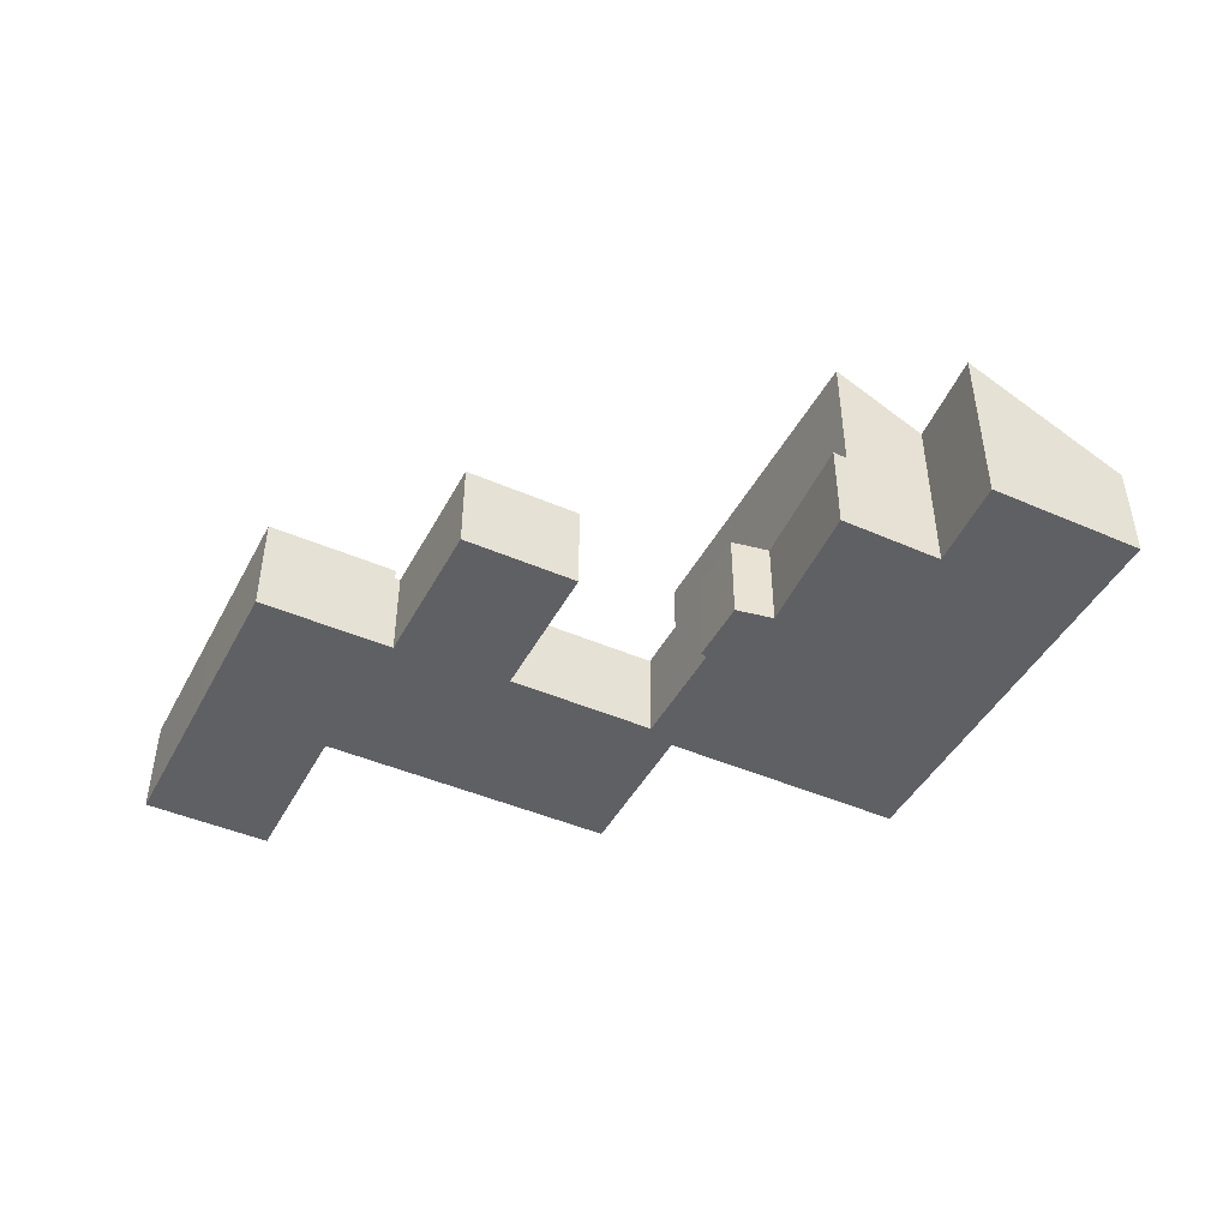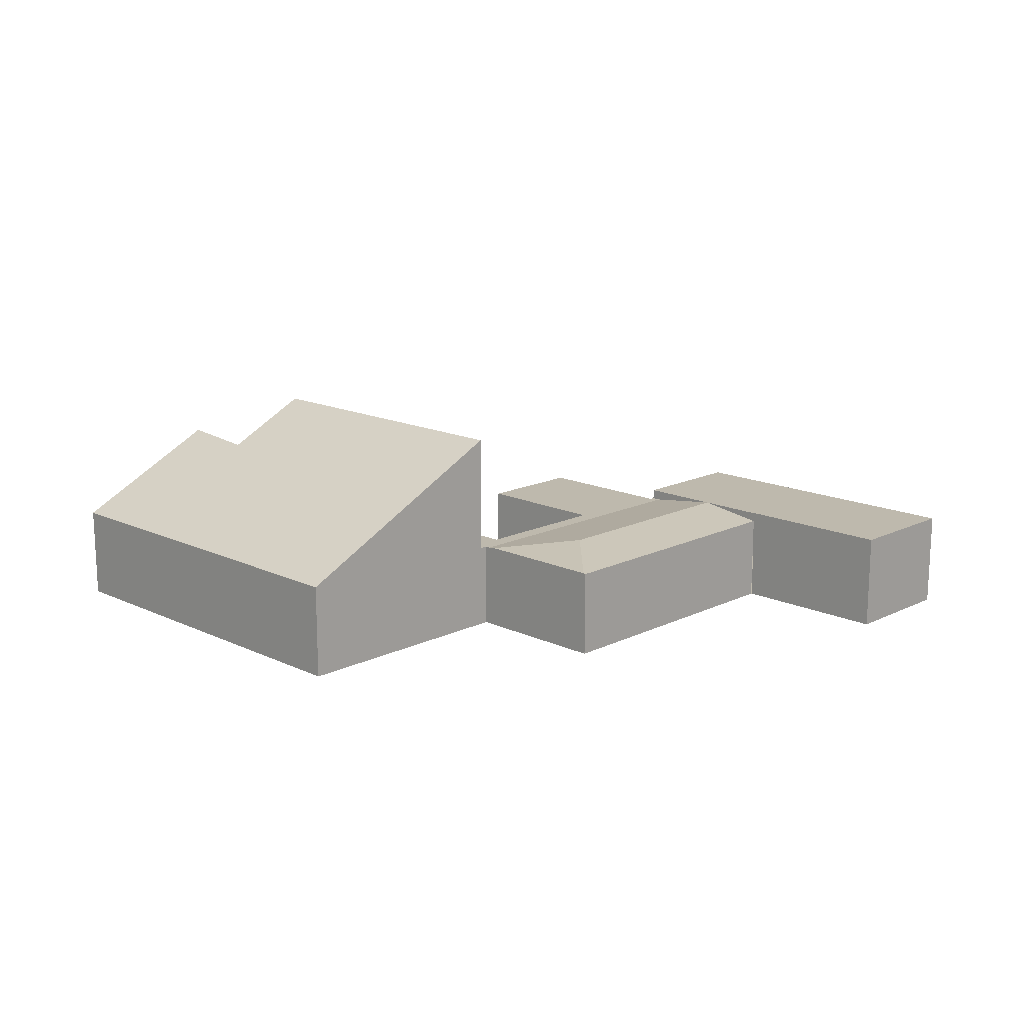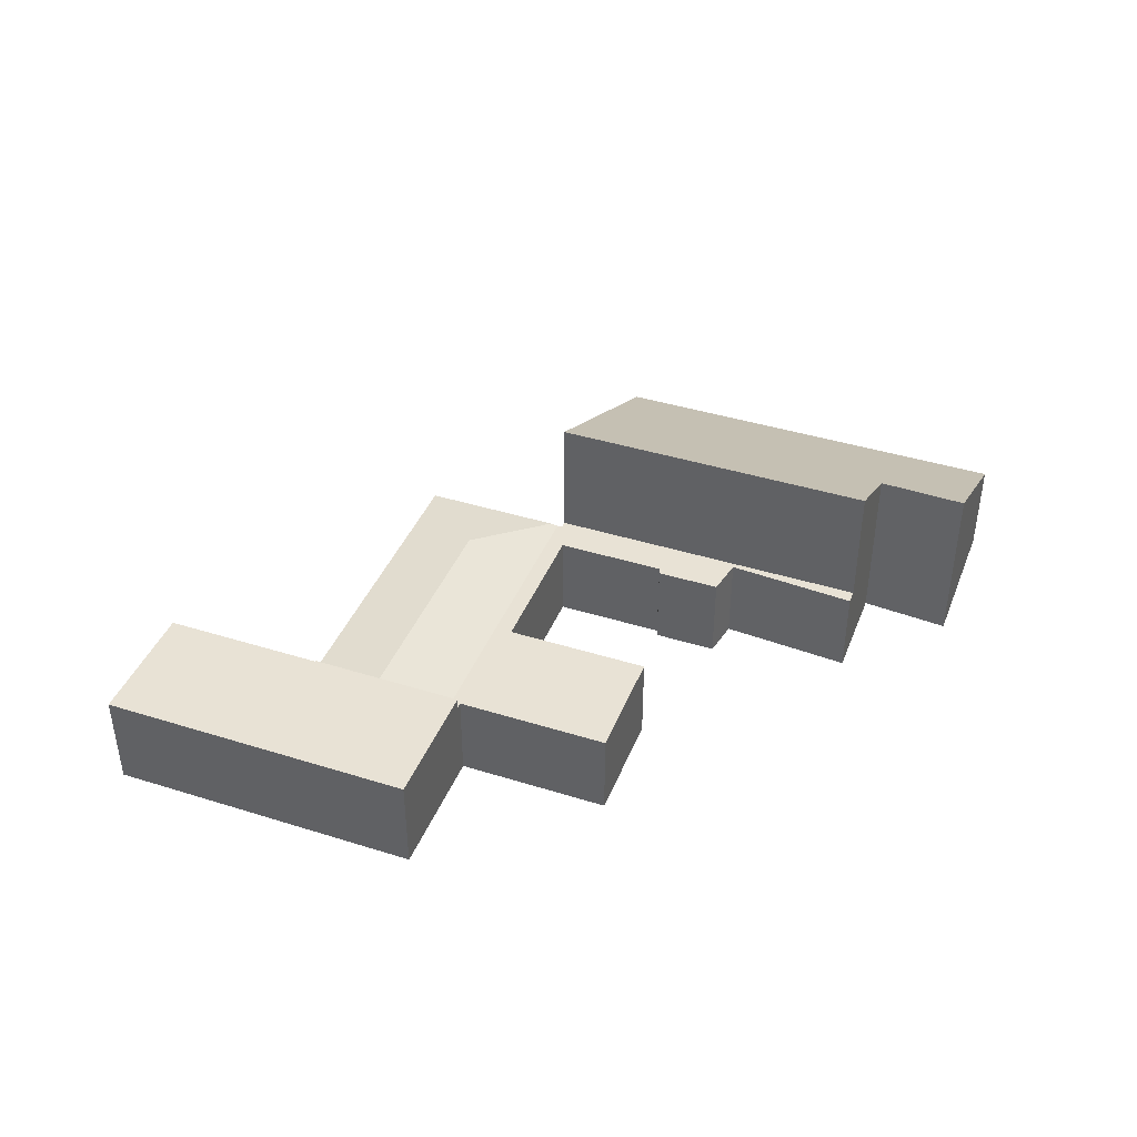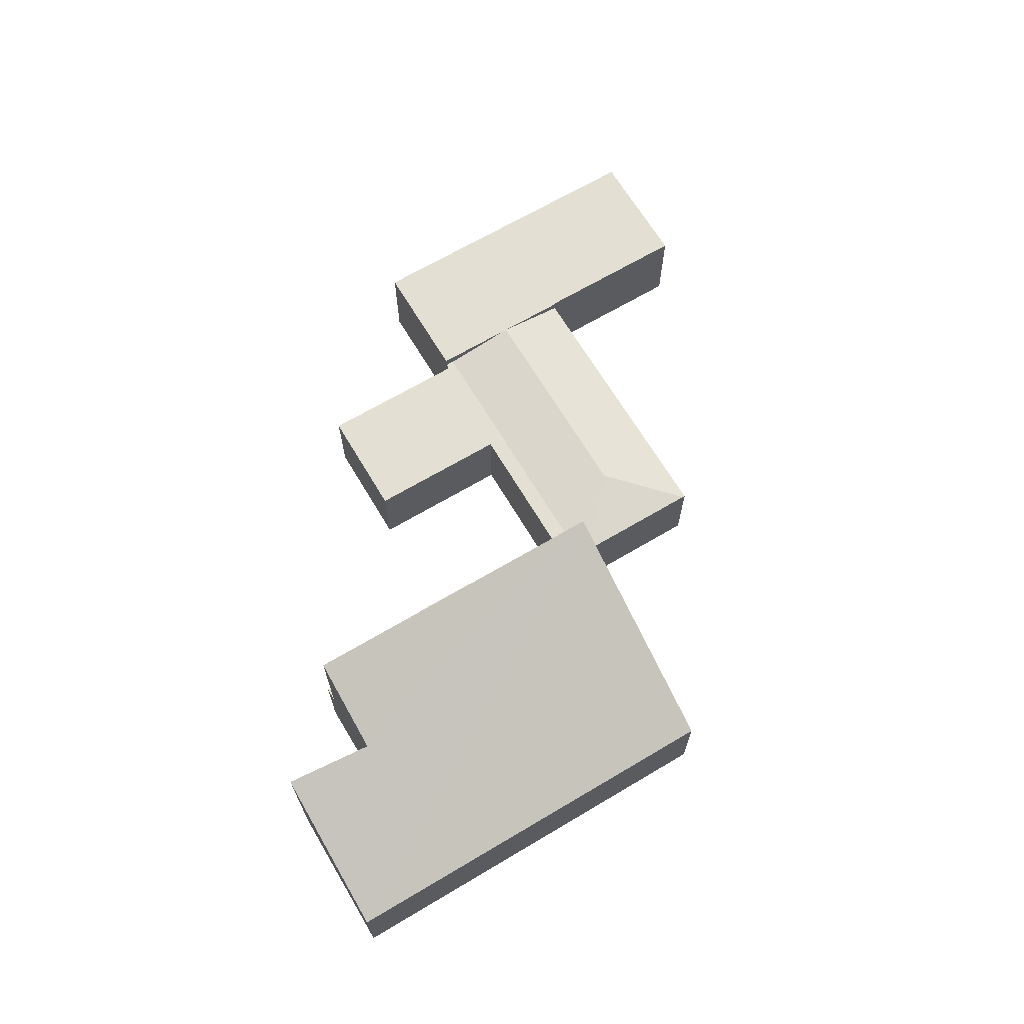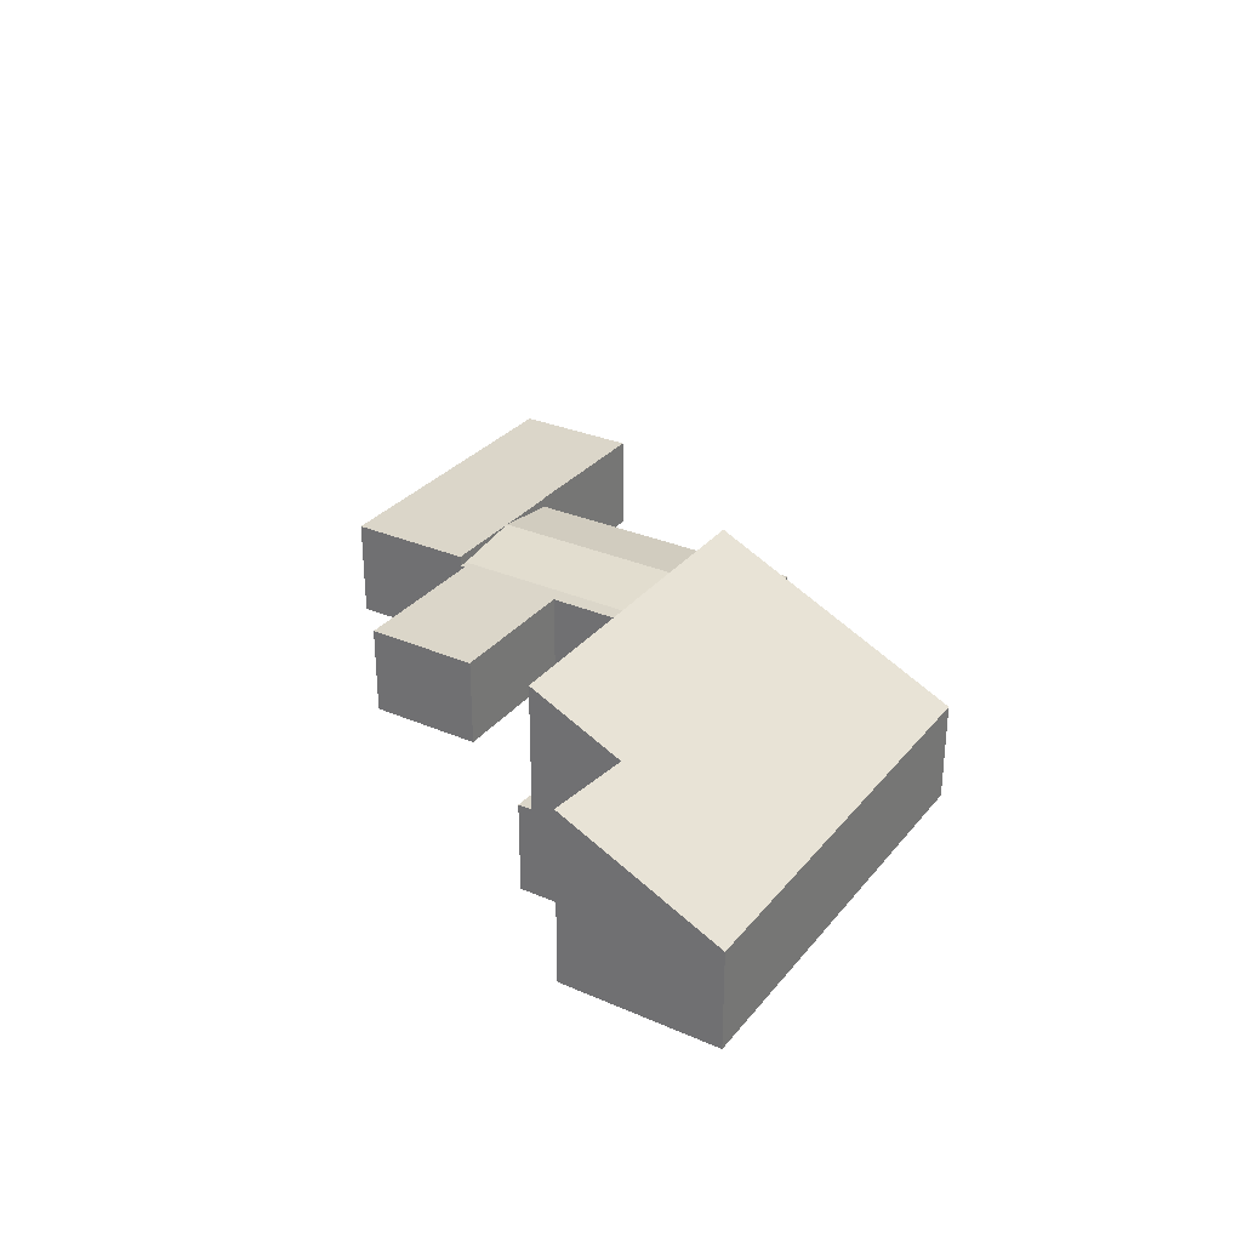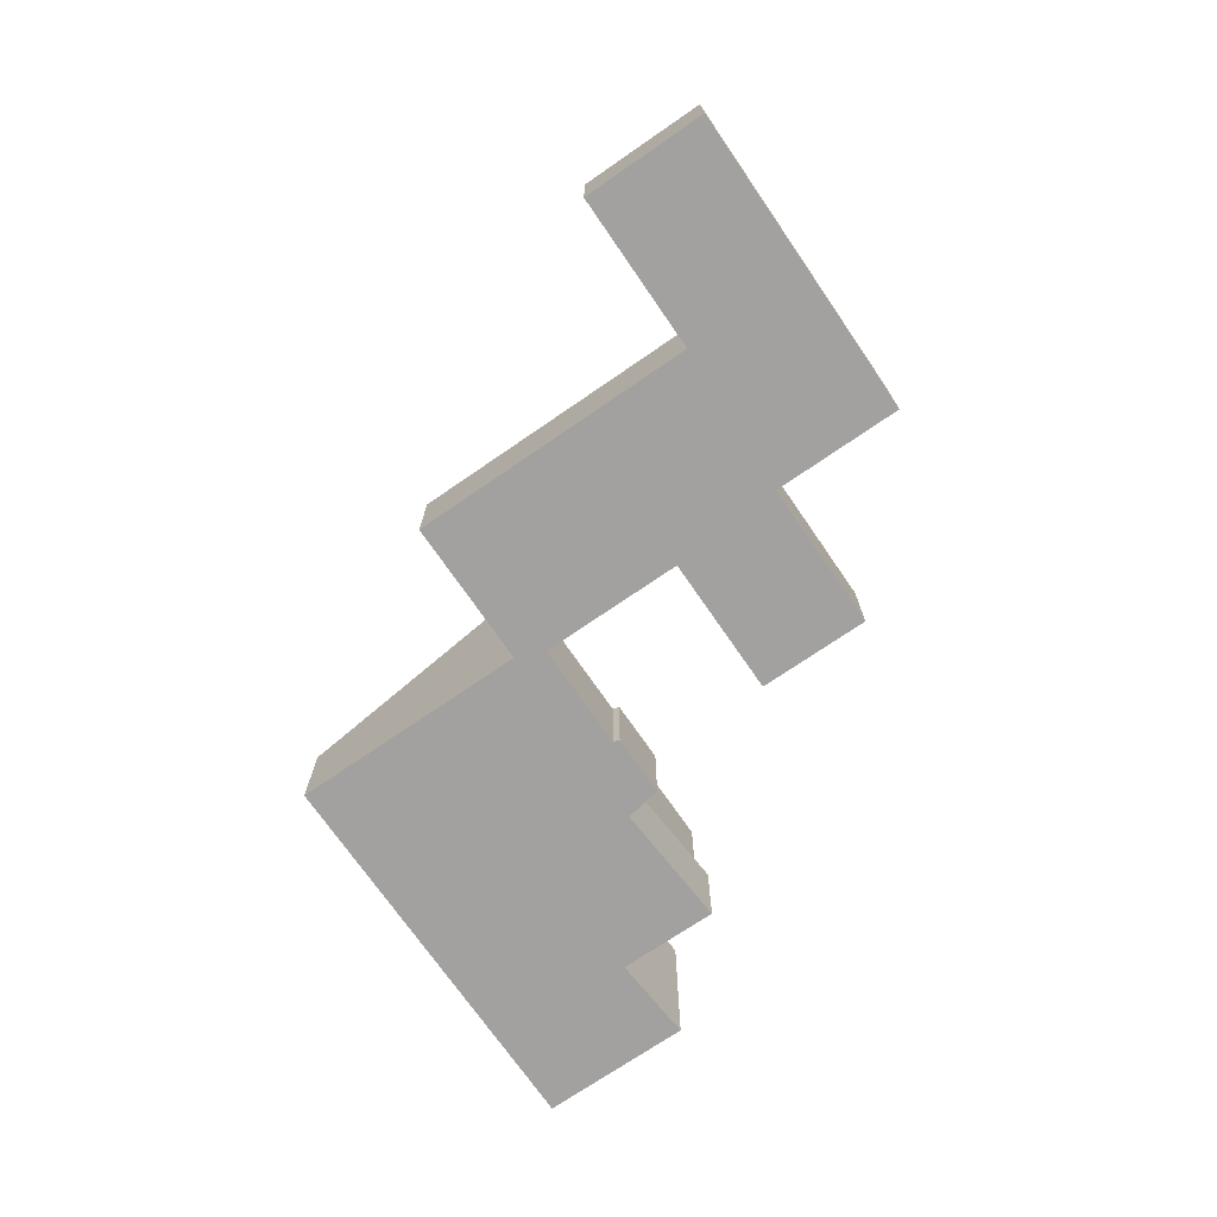
<metadata>
{"format":"obj","ext":"obj","renderer":"f3d","projection":"perspective","resolution":1024,"background":"white","views":[{"elev":-45.0,"azim":-172.7,"up":"+Y"},{"elev":15.3,"azim":-11.4,"up":"+Y"},{"elev":40.9,"azim":144.9,"up":"+Y"},{"elev":67.0,"azim":-86.7,"up":"+Y"},{"elev":30.1,"azim":-114.1,"up":"+Y"},{"elev":-72.2,"azim":68.6,"up":"+Y"}]}
</metadata>
<code>
v  0 1.877 1.149e-16
v  3.339 3.271 -0.187
v  2.485 3.334 -1.68
v  8.258 4.106 4.022
v  4.757 4.106 -1.157
v  1.249 1.877 1.847
v  4.457 1.877 6.592
v  0 0 0
v  1.249 -1.131e-16 1.847
v  4.457 -4.036e-16 6.592
v  8.258 -2.463e-16 4.022
v  4.757 7.085e-17 -1.157
v  2.485 1.029e-16 -1.68
v  3.339 1.145e-17 -0.187
v  14.72 1.733 3.159
v  9.981 1.739 6.305
v  10.01 1.733 6.345
v  10.33 1.916 4.495
v  13.96 1.916 2.038
v  8.52 1.739 4.145
v  8.437 1.719 4.022
v  13.15 1.719 0.835
v  6.913 1.719 0.572
v  7.516 1.719 1.685
v  7.596 1.719 1.582
v  9.504 1.719 -0.452
v  11.06 1.719 1.853
v  11.33 1.719 -1.684
v  12.97 1.719 0.75
v  8.258 1.719 4.022
v  6.244 1.719 0.865
v  4.757 1.719 -1.157
v  4.978 1.719 -1.308
v  8.706 1.719 3.445
v  8.381 1.719 3.939
v  13.05 1.719 0.694
v  8.381 -2.412e-16 3.939
v  10.01 -3.885e-16 6.345
v  8.437 -2.463e-16 4.022
v  8.52 -2.538e-16 4.145
v  9.981 -3.861e-16 6.305
v  9.504 2.768e-17 -0.452
v  11.06 -1.135e-16 1.853
v  14.72 -1.934e-16 3.159
v  7.516 -1.032e-16 1.685
v  7.596 -9.687e-17 1.582
v  13.96 -1.248e-16 2.038
v  13.15 -5.113e-17 0.835
v  13.05 -4.25e-17 0.694
v  12.97 -4.592e-17 0.75
v  11.33 1.031e-16 -1.684
v  8.706 -2.109e-16 3.445
v  6.913 -3.502e-17 0.572
v  6.244 -5.297e-17 0.865
v  4.978 8.009e-17 -1.308
v  14.72 1.916 3.159
v  14.74 1.916 3.148
v  13.05 1.916 0.694
v  15.19 1.915 -0.544
v  15.1 1.915 -0.685
v  16.82 1.915 1.862
v  13.15 1.916 0.835
v  18.51 1.915 4.365
v  14.79 1.916 3.231
v  16.48 1.916 5.734
v  14.74 -1.928e-16 3.148
v  16.48 -3.511e-16 5.734
v  14.79 -1.978e-16 3.231
v  18.51 -2.673e-16 4.365
v  16.82 -1.14e-16 1.862
v  15.19 3.331e-17 -0.544
v  15.1 4.194e-17 -0.685
g defaultobject
f 1 2 3
f 2 4 5
f 4 2 1
f 4 1 6
f 4 6 7
f 8 6 1
f 6 8 9
f 6 9 7
f 7 9 10
f 7 11 4
f 11 7 10
f 11 5 4
f 5 11 12
f 2 13 3
f 13 2 14
f 12 2 5
f 2 12 14
f 13 1 3
f 1 13 8
f 13 14 8
f 9 11 10
f 11 9 8
f 11 8 14
f 11 14 12
f 15 16 17
f 16 15 18
f 18 15 19
f 18 20 16
f 21 19 22
f 19 21 18
f 18 21 20
f 23 24 25
f 26 27 28
f 29 28 27
f 30 31 32
f 33 32 31
f 23 31 30
f 24 23 30
f 34 24 30
f 35 34 30
f 21 34 35
f 22 34 21
f 27 34 22
f 29 27 22
f 36 29 22
f 37 21 35
f 21 16 20
f 16 21 17
f 17 21 38
f 38 21 37
f 38 37 39
f 38 39 40
f 38 40 41
f 42 27 26
f 27 42 43
f 12 30 32
f 30 12 11
f 38 15 17
f 15 38 44
f 45 25 24
f 25 45 46
f 11 35 30
f 35 11 37
f 44 19 15
f 19 44 47
f 19 47 22
f 22 47 48
f 22 48 36
f 36 48 49
f 50 28 29
f 28 50 51
f 52 24 34
f 24 52 45
f 46 23 25
f 23 46 53
f 54 33 31
f 33 54 55
f 49 29 36
f 29 49 50
f 51 26 28
f 26 51 42
f 43 34 27
f 34 43 52
f 53 31 23
f 31 53 54
f 55 32 33
f 32 55 12
f 46 45 53
f 51 43 42
f 12 54 11
f 54 12 55
f 11 54 53
f 11 53 37
f 37 53 39
f 39 53 40
f 40 53 41
f 41 53 45
f 41 45 52
f 41 52 38
f 38 52 44
f 44 52 43
f 44 43 50
f 50 43 51
f 44 50 49
f 44 49 48
f 44 48 47
f 56 57 19
f 58 59 60
f 59 58 61
f 61 58 62
f 61 62 19
f 61 19 63
f 63 19 57
f 63 57 64
f 63 64 65
f 66 64 57
f 64 66 65
f 65 66 67
f 67 66 68
f 49 62 58
f 62 49 19
f 19 49 56
f 56 49 48
f 56 48 47
f 56 47 44
f 67 63 65
f 63 67 69
f 69 61 63
f 61 69 70
f 61 70 59
f 59 70 71
f 59 71 60
f 60 71 72
f 60 49 58
f 49 60 72
f 71 49 72
f 49 71 70
f 49 70 48
f 48 70 47
f 47 70 69
f 47 69 66
f 66 69 68
f 68 69 67
f 44 47 66

</code>
